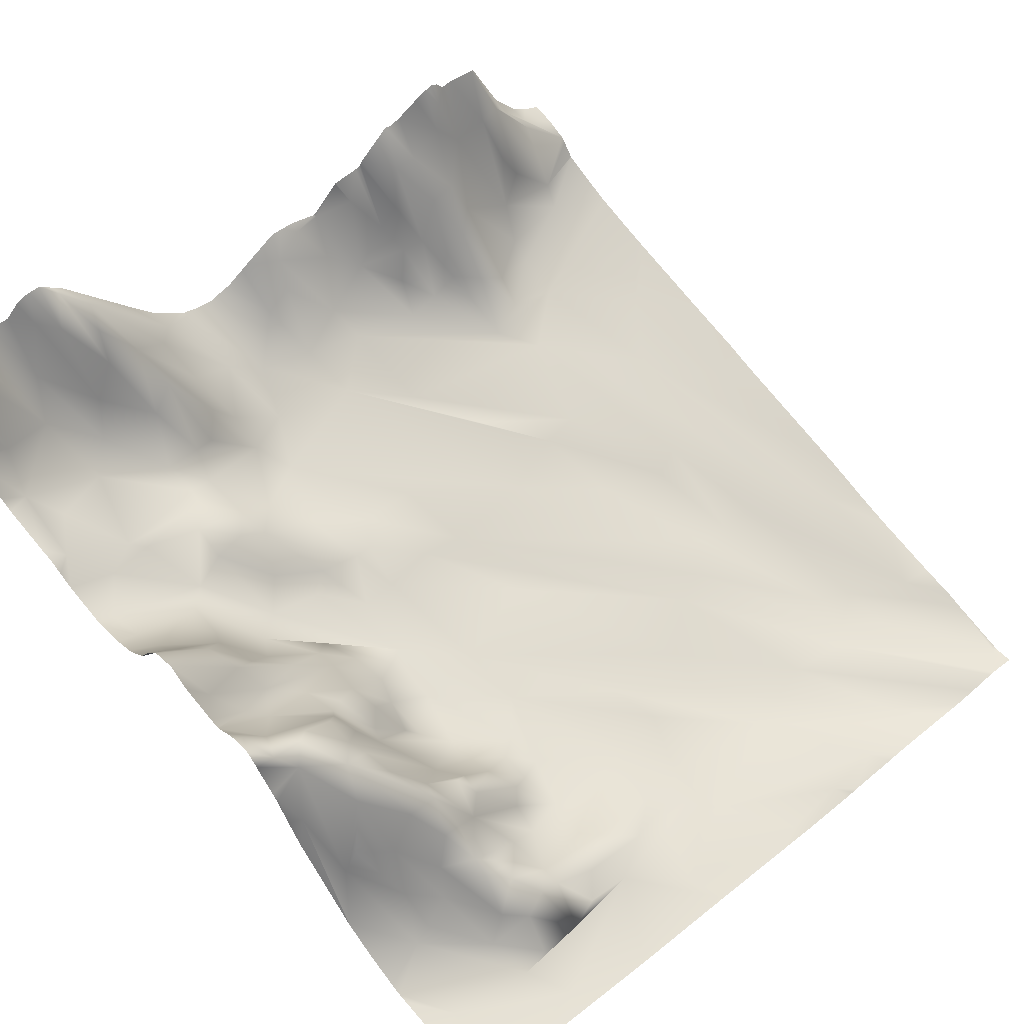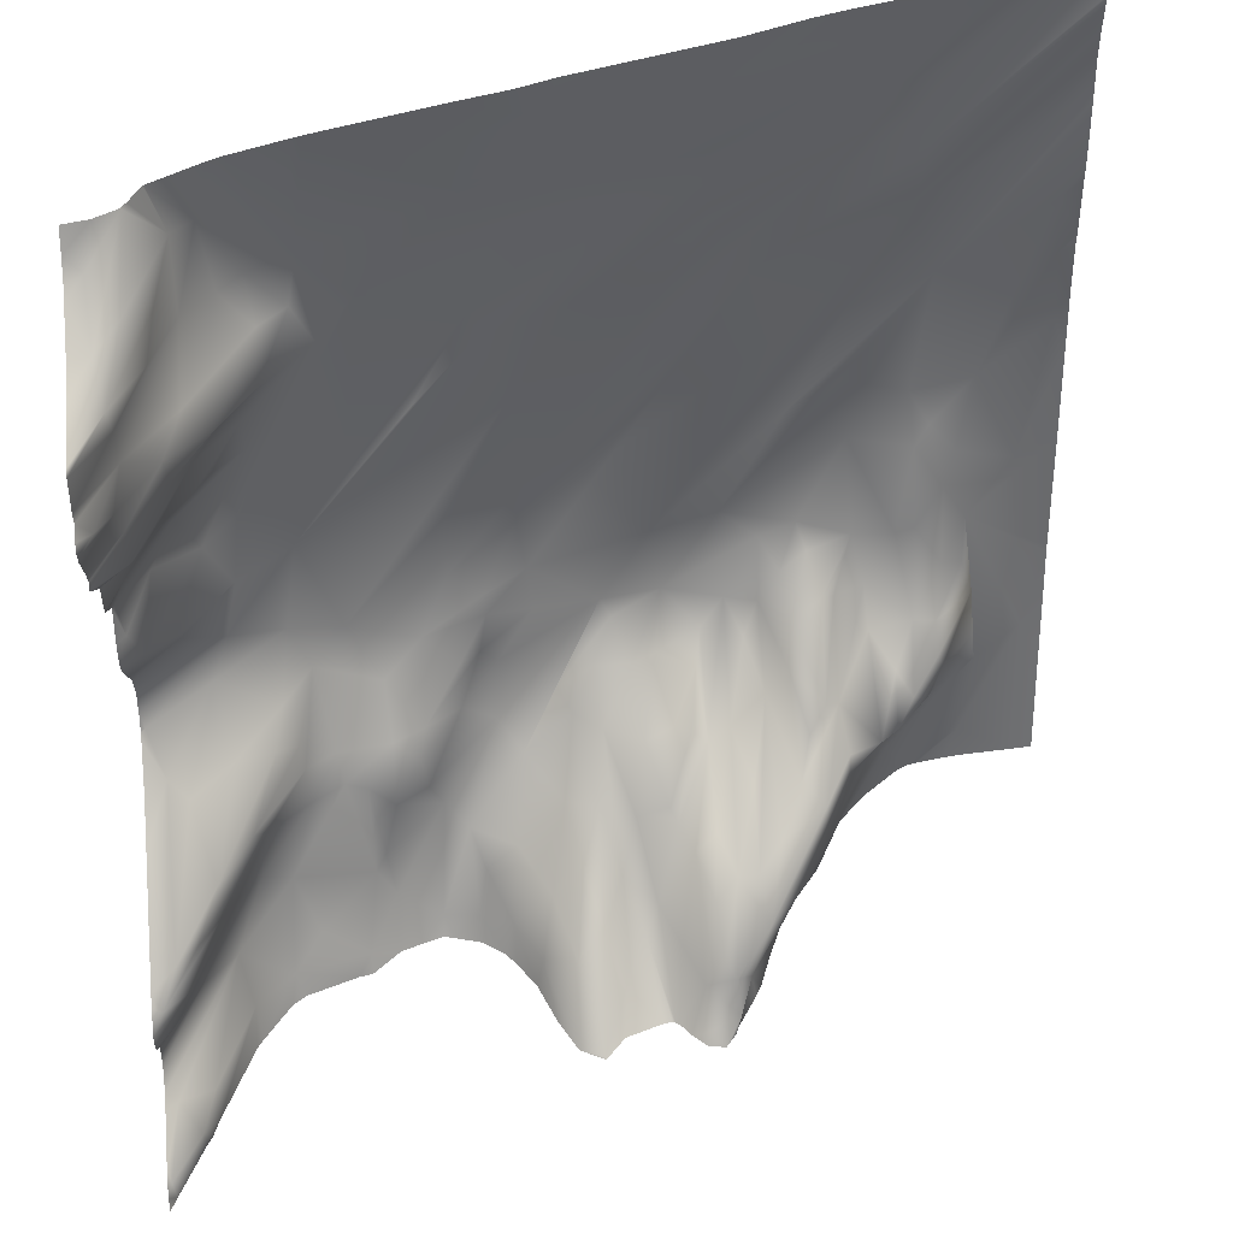
<metadata>
{"format":"obj","ext":"obj","renderer":"f3d","projection":"perspective","resolution":1024,"background":"white","views":[{"elev":63.4,"azim":-132.1,"up":"+Y"},{"elev":54.1,"azim":177.0,"up":"+Z"}]}
</metadata>
<code>
o lod_0_035_Cube
v -1237 -13.22 -1367
v -1237 -14.21 -1360
v -1238 -11.63 -1375
v -1230 -9.492 -1381
v -1235 -6.729 -1391
v -1225 -12.22 -1368
v -1228 -5.96 -1389
v -1230 -4.191 -1398
v -1225 -7.453 -1386
v -1227 -4.269 -1393
v -1223 -8.683 -1382
v -1224 -6.022 -1388
v -1224 -2.238 -1397
v -1217 -6.358 -1387
v -1227 -0.56 -1401
v -1222 -2.449 -1398
v -1224 3.079 -1406
v -1216 -8.155 -1379
v -1217 -2.568 -1398
v -1210 -6.088 -1381
v -1203 -2.139 -1393
v -1211 -2.973 -1396
v -1219 0.193 -1403
v -1213 -1.237 -1399
v -1215 1.779 -1403
v -1214 3.166 -1402
v -1210 0.965 -1399
v -1211 4.79 -1403
v -1214 12.57 -1408
v -1207 -1.482 -1396
v -1207 2.048 -1403
v -1210 8.601 -1407
v -1215 11.03 -1410
v -1212 15.24 -1409
v -1211 18.85 -1413
v -1208 9.853 -1409
v -1219 3.806 -1407
v -1214 21.14 -1414
v -1222 7.523 -1409
v -1209 23.96 -1416
v -1220 13.6 -1414
v -1216 15.66 -1413
v -1216 16.54 -1415
v -1213 22.02 -1418
v -1218 12.95 -1417
v -1222 12.06 -1414
v -1224 9.675 -1411
v -1226 7.498 -1415
v -1227 6.146 -1409
v -1228 5.107 -1412
v -1226 3.378 -1406
v -1231 -1.076 -1407
v -1230 -2.189 -1403
v -1231 1.155 -1413
v -1232 1.576 -1416
v -1227 4.511 -1417
v -1237 -0.628 -1413
v -1220 9.799 -1419
v -1221 8.564 -1422
v -1215 19.25 -1421
v -1218 13.58 -1423
v -1222 7.616 -1424
v -1213 22.34 -1425
v -1210 27.65 -1422
v -1213 19.93 -1427
v -1207 31.48 -1421
v -1205 34.73 -1426
v -1206 27.14 -1417
v -1204 26.99 -1418
v -1206 18.77 -1413
v -1204 12.41 -1411
v -1206 4.497 -1406
v -1204 1.275 -1403
v -1202 22.87 -1416
v -1197 1.149 -1401
v -1201 13.45 -1412
v -1201 3.269 -1406
v -1201 29.51 -1419
v -1200 6.878 -1408
v -1202 34.56 -1422
v -1199 24.72 -1417
v -1203 36.05 -1424
v -1200 35.36 -1426
v -1204 38.44 -1427
v -1198 21.64 -1416
v -1200 39.56 -1429
v -1195 27.17 -1423
v -1200 12.68 -1412
v -1197 20.48 -1414
v -1198 13.12 -1410
v -1196 5.873 -1406
v -1195 14.29 -1411
v -1193 20.09 -1416
v -1194 7.574 -1406
v -1190 12.86 -1410
v -1192 24.96 -1420
v -1194 29.71 -1425
v -1192 34.48 -1427
v -1190 19.44 -1415
v -1190 30.12 -1422
v -1189 7.566 -1406
v -1187 10.84 -1410
v -1192 3.81 -1402
v -1186 8.611 -1408
v -1190 2.973 -1400
v -1182 12.73 -1414
v -1186 17.85 -1416
v -1188 24.04 -1419
v -1181 21.06 -1419
v -1184 26.43 -1421
v -1187 32.99 -1424
v -1189 41.49 -1430
v -1183 31.01 -1427
v -1180 26.52 -1426
v -1177 21.94 -1422
v -1176 18.87 -1419
v -1176 24.82 -1427
v -1172 24.29 -1428
v -1179 10.51 -1411
v -1173 17.28 -1416
v -1144 54.92 -1427
v -1145 47.41 -1424
v -1147 49.64 -1427
v -1153 35.61 -1426
v -1149 45.43 -1425
v -1151 32.66 -1420
v -1157 31.14 -1427
v -1165 28.68 -1428
v -1160 27.72 -1424
v -1168 23.51 -1424
v -1166 23.04 -1420
v -1157 24.87 -1418
v -1167 21.77 -1419
v -1165 19.25 -1410
v -1168 19.91 -1412
v -1163 18.9 -1409
v -1168 16.26 -1406
v -1172 17.79 -1412
v -1171 17.07 -1408
v -1176 11.21 -1407
v -1180 7.562 -1404
v -1172 14.88 -1405
v -1178 8.028 -1402
v -1183 4.348 -1399
v -1183 2.54 -1395
v -1179 6.869 -1397
v -1176 9.806 -1401
v -1172 8.43 -1398
v -1168 11.22 -1402
v -1162 16.88 -1406
v -1178 6.008 -1395
v -1160 20.71 -1410
v -1175 5.155 -1392
v -1154 26.48 -1415
v -1159 19.4 -1405
v -1148 37.06 -1418
v -1155 25.57 -1407
v -1152 30.44 -1413
v -1146 43.25 -1415
v -1147 41.04 -1412
v -1151 34.26 -1409
v -1145 44.18 -1411
v -1148 37.97 -1409
v -1151 32.84 -1405
v -1146 40.59 -1408
v -1154 27.74 -1404
v -1159 18.09 -1403
v -1157 20.26 -1401
v -1161 11.95 -1398
v -1153 21.92 -1400
v -1157 16.32 -1398
v -1148 25.59 -1401
v -1151 15.76 -1394
v -1158 10.77 -1392
v -1164 8.708 -1395
v -1146 24.46 -1398
v -1144 20.71 -1395
v -1153 13.21 -1390
v -1160 7.835 -1382
v -1149 16.69 -1385
v -1154 11.29 -1384
v -1146 21.38 -1381
v -1149 18.63 -1382
v -1151 11.61 -1377
v -1145 22.19 -1377
v -1147 16.34 -1374
v -1144 21.19 -1373
v -1149 13.24 -1371
v -1145 21.76 -1369
v -1149 17.31 -1366
v -1149 19.65 -1364
v -1152 14.46 -1365
v -1147 24.73 -1362
v -1152 13.43 -1362
v -1153 10.53 -1367
v -1156 6.947 -1364
v -1157 6.838 -1368
v -1156 7.898 -1361
v -1155 8.44 -1376
v -1164 1.472 -1360
v -1151 18.07 -1359
v -1147 23.54 -1359
v -1155 13.35 -1358
v -1150 18.09 -1356
v -1147 25.08 -1354
v -1147 21.37 -1352
v -1145 28.27 -1353
v -1145 11.2 -1338
v -1146 17.14 -1342
v -1149 7.207 -1334
v -1149 14.64 -1340
v -1152 4.984 -1340
v -1147 21.43 -1345
v -1147 21.43 -1347
v -1150 14.83 -1346
v -1151 10.15 -1344
v -1152 7.932 -1348
v -1152 13.32 -1354
v -1155 2.72 -1341
v -1156 3.96 -1349
v -1159 3.774 -1354
v -1159 7.735 -1358
v -1158 1.79 -1349
v -1162 1.128 -1355
v -1163 -0.625 -1349
v -1168 -1.067 -1356
v -1164 -0.77 -1335
v -1165 4.714 -1376
v -1171 -2.662 -1341
v -1172 0.92 -1370
v -1178 -4.073 -1346
v -1179 -2.55 -1360
v -1179 -2.561 -1364
v -1182 -1.417 -1372
v -1191 -7.175 -1355
v -1175 3.251 -1385
v -1188 -5.359 -1363
v -1183 0.354 -1384
v -1201 -9.504 -1357
v -1202 -10.61 -1352
v -1190 -6.53 -1351
v -1187 -6.201 -1348
v -1202 -10.5 -1348
v -1201 -10.1 -1343
v -1219 -15.04 -1345
v -1222 -15.56 -1338
v -1208 -12.19 -1338
v -1217 -13.54 -1350
v -1204 -9.328 -1361
v -1221 -14.79 -1350
v -1206 -9.65 -1364
v -1182 1.297 -1389
v -1192 -2.232 -1382
v -1196 -0.381 -1393
v -1211 -8.744 -1371
v -1216 -10.71 -1371
v -1222 -13.16 -1359
v -1223 -13.34 -1363
v -1234 -15.95 -1353
v -1223 -14.17 -1352
v -1236 -19.52 -1335
v -1224 -16.49 -1344
v -1204 -11.16 -1334
v -1186 -6.151 -1338
v -1230 4.248 -1426
v -1216 13.66 -1430
v -1208 28.77 -1428
v -1206 33.95 -1429
v -1144 10.42 -1337
v -1144 8.866 -1334
v -1147 8.321 -1334
v -1149 7.173 -1334
v -1144 12.14 -1338
v -1144 13.36 -1339
v -1144 17.76 -1342
v -1144 20.84 -1343
v -1144 26.75 -1346
v -1144 27.45 -1346
v -1144 27.5 -1346
v -1144 28.55 -1350
v -1144 29.97 -1352
v -1144 30.58 -1353
v -1144 28.55 -1351
v -1144 30.32 -1353
v -1144 30.42 -1354
v -1144 29.85 -1356
v -1144 19.33 -1390
v -1144 20.05 -1393
v -1144 21 -1395
v -1144 21.09 -1395
v -1144 28.65 -1358
v -1144 28.35 -1360
v -1144 28.76 -1361
v -1144 25.41 -1365
v -1144 24.97 -1365
v -1144 24.75 -1365
v -1144 24.79 -1369
v -1144 24.65 -1366
v -1144 24.69 -1369
v -1144 21.53 -1373
v -1144 21.5 -1373
v -1144 21.57 -1373
v -1144 23.11 -1377
v -1144 23.51 -1379
v -1144 23.74 -1380
v -1144 19.65 -1389
v -1144 19.82 -1388
v -1144 21.05 -1385
v -1144 21.43 -1385
v -1144 21.4 -1395
v -1144 21.74 -1395
v -1144 25.52 -1399
v -1144 30.45 -1402
v -1144 30.64 -1402
v -1144 42.63 -1409
v -1144 43.78 -1410
v -1144 45.74 -1415
v -1144 46.21 -1414
v -1144 46.04 -1412
v -1144 46.2 -1414
v -1144 44.35 -1417
v -1144 44.8 -1419
v -1144 45.11 -1420
v -1144 47 -1422
v -1144 48.54 -1423
v -1144 53.72 -1426
v -1144 56.1 -1428
v -1147 49.33 -1430
v -1148 48.43 -1430
v -1144 56.55 -1430
v -1144 55.14 -1430
v -1144 56.68 -1430
v -1149 6.516 -1334
v -1164 -0.4681 -1334
v -1158 1.412 -1334
v -1156 1.978 -1334
v -1151 4.501 -1334
v -1151 4.594 -1334
v -1165 -0.783 -1334
v -1166 -1.099 -1334
v -1178 -4.167 -1334
v -1184 -5.593 -1334
v -1188 -6.882 -1334
v -1211 -13.32 -1334
v -1215 -14.34 -1334
v -1223 -16.16 -1334
v -1229 -17.53 -1334
v -1236 -19.4 -1334
v -1228 -16.99 -1334
v -1237 -19.6 -1334
v -1237 -19.62 -1334
v -1239 -19.36 -1334
v -1239 -19.3 -1335
v -1239 -17.97 -1342
v -1239 -17.72 -1345
v -1239 -17.99 -1338
v -1239 -18.11 -1337
v -1239 -16.98 -1348
v -1239 -16.54 -1350
v -1239 -15.55 -1354
v -1239 -14.97 -1357
v -1239 -14.86 -1358
v -1239 -13.86 -1365
v -1239 -13.87 -1366
v -1239 -13.78 -1367
v -1239 -4.059 -1404
v -1239 -3.808 -1404
v -1239 -12.42 -1373
v -1239 -10.73 -1379
v -1239 -7.712 -1390
v -1239 -7.984 -1389
v -1239 0.1754 -1416
v -1237 4.828 -1430
v -1239 4.613 -1430
v -1239 4.599 -1430
v -1166 28.8 -1430
v -1168 27.48 -1430
v -1170 26.6 -1430
v -1149 46.66 -1430
v -1152 38.4 -1430
v -1153 37.43 -1430
v -1156 33.42 -1430
v -1158 32.35 -1430
v -1163 30.39 -1430
v -1172 25.86 -1430
v -1173 26.11 -1430
v -1165 30.05 -1430
v -1176 26.82 -1430
v -1179 28.39 -1430
v -1180 29.73 -1430
v -1184 36.96 -1430
v -1186 40.41 -1430
v -1189 41.62 -1430
v -1195 37.74 -1430
v -1196 37.54 -1430
v -1182 32.53 -1430
v -1189 41.67 -1430
v -1189 41.7 -1430
v -1191 39.2 -1430
v -1197 37.64 -1430
v -1197 38.27 -1430
v -1198 39.28 -1430
v -1200 40.7 -1430
v -1202 40.85 -1430
v -1203 39.3 -1430
v -1203 38.69 -1430
v -1205 34.95 -1430
v -1206 33.68 -1430
v -1208 29.76 -1430
v -1209 25.73 -1430
v -1223 7.1 -1430
v -1225 6.431 -1430
v -1226 6.198 -1430
v -1216 13.64 -1430
v -1219 10.27 -1430
v -1216 13.81 -1430
v -1216 13.68 -1430
v -1229 5.599 -1430
v -1231 5.304 -1430
f 1 4 3
f 1 2 4
f 5 369 3
f 3 4 5
f 2 6 4
f 4 7 5
f 5 7 8
f 4 9 7
f 7 9 10
f 7 10 8
f 11 9 4
f 6 11 4
f 9 12 10
f 9 11 12
f 10 12 13
f 12 11 14
f 10 13 15
f 8 10 15
f 12 16 13
f 12 14 16
f 15 13 17
f 13 16 17
f 18 14 11
f 11 6 18
f 16 14 19
f 6 20 18
f 18 21 14
f 20 21 18
f 14 22 19
f 14 21 22
f 16 19 23
f 16 23 17
f 19 22 24
f 19 25 23
f 19 24 26
f 19 26 25
f 22 27 24
f 24 28 26
f 24 27 28
f 25 26 29
f 26 28 29
f 22 30 27
f 22 21 30
f 28 27 31
f 27 30 31
f 29 28 32
f 28 31 32
f 25 29 33
f 23 25 33
f 29 32 34
f 29 34 33
f 34 32 35
f 33 34 35
f 32 31 36
f 32 36 35
f 37 23 33
f 17 23 37
f 33 35 38
f 37 39 17
f 38 35 40
f 35 36 40
f 37 33 41
f 37 41 39
f 33 38 42
f 33 42 41
f 42 38 43
f 42 43 41
f 43 38 44
f 41 43 45
f 43 44 45
f 39 41 46
f 46 41 45
f 47 39 46
f 17 39 47
f 46 45 48
f 47 46 48
f 49 17 47
f 50 47 48
f 49 47 50
f 51 17 49
f 15 17 51
f 52 49 50
f 52 51 49
f 53 15 51
f 53 51 52
f 8 15 53
f 8 53 52
f 52 50 54
f 8 52 55
f 55 52 54
f 54 50 56
f 54 56 55
f 50 48 56
f 8 55 57
f 48 58 56
f 48 45 58
f 56 58 59
f 45 60 58
f 45 44 60
f 59 58 61
f 58 60 61
f 56 59 62
f 59 61 62
f 56 62 55
f 61 60 63
f 44 64 60
f 60 64 63
f 61 63 65
f 63 64 65
f 61 65 62
f 44 66 64
f 38 66 44
f 38 40 66
f 64 67 65
f 64 66 67
f 40 68 66
f 40 36 68
f 68 69 66
f 36 70 68
f 70 69 68
f 36 71 70
f 70 71 69
f 36 72 71
f 31 72 36
f 31 73 72
f 72 73 71
f 30 73 31
f 71 74 69
f 30 75 73
f 21 75 30
f 73 76 71
f 71 76 74
f 73 75 77
f 73 77 76
f 74 78 69
f 77 79 76
f 69 78 80
f 76 81 74
f 74 81 78
f 69 80 82
f 66 69 82
f 66 82 67
f 78 83 80
f 80 83 82
f 78 81 83
f 67 82 84
f 82 83 84
f 76 85 81
f 84 83 86
f 83 81 87
f 81 85 87
f 83 402 86
f 83 400 401
f 86 404 84
f 86 402 403
f 84 404 405
f 84 406 67
f 88 85 76
f 76 79 88
f 88 89 85
f 79 90 88
f 90 89 88
f 79 91 90
f 77 91 79
f 77 75 91
f 90 92 89
f 91 92 90
f 89 93 85
f 92 93 89
f 85 93 87
f 91 94 92
f 75 94 91
f 92 95 93
f 94 95 92
f 93 96 87
f 93 95 96
f 87 96 97
f 97 400 87
f 96 98 97
f 97 394 395
f 95 99 96
f 98 96 100
f 96 99 100
f 94 101 95
f 95 102 99
f 101 102 95
f 103 101 94
f 75 103 94
f 103 104 101
f 101 104 102
f 75 105 103
f 103 105 104
f 104 106 102
f 105 106 104
f 99 102 107
f 102 106 107
f 99 107 108
f 99 108 100
f 107 106 109
f 107 110 108
f 110 107 109
f 108 111 100
f 108 110 111
f 100 111 112
f 98 100 112
f 110 113 111
f 112 399 98
f 112 392 393
f 113 392 111
f 112 393 397
f 112 397 398
f 110 114 113
f 114 396 113
f 110 109 114
f 109 115 114
f 109 116 115
f 106 116 109
f 115 117 114
f 115 116 117
f 117 389 114
f 114 389 390
f 116 118 117
f 117 386 388
f 106 119 116
f 105 119 106
f 116 120 118
f 119 120 116
f 118 385 386
f 118 378 385
f 121 326 327
f 122 326 121
f 123 328 329
f 122 121 123
f 123 379 124
f 124 379 380
f 124 380 381
f 122 123 125
f 124 125 123
f 126 122 125
f 126 125 124
f 324 122 126
f 127 381 382
f 127 126 124
f 127 382 383
f 126 323 324
f 127 384 128
f 128 129 127
f 128 377 130
f 130 378 118
f 120 130 118
f 131 129 128
f 130 131 128
f 129 132 127
f 131 132 129
f 132 126 127
f 133 131 130
f 120 133 130
f 133 134 131
f 120 135 133
f 135 134 133
f 134 136 131
f 136 132 131
f 137 134 135
f 137 136 134
f 138 135 120
f 138 120 119
f 139 135 138
f 139 137 135
f 140 138 119
f 140 139 138
f 141 140 119
f 105 141 119
f 140 142 139
f 142 137 139
f 141 143 140
f 143 142 140
f 144 141 105
f 144 143 141
f 145 144 105
f 146 143 144
f 145 146 144
f 143 147 142
f 146 147 143
f 147 148 142
f 146 148 147
f 142 149 137
f 148 149 142
f 149 150 137
f 137 150 136
f 151 148 146
f 145 151 146
f 150 152 136
f 152 132 136
f 151 153 148
f 152 154 132
f 132 154 126
f 150 155 152
f 154 156 126
f 156 323 126
f 152 157 154
f 155 157 152
f 154 158 156
f 157 158 154
f 158 159 156
f 156 321 322
f 159 321 156
f 160 159 158
f 320 159 160
f 158 161 160
f 158 157 161
f 161 162 160
f 319 160 162
f 157 163 161
f 163 162 161
f 164 163 157
f 165 162 163
f 164 165 163
f 162 316 319
f 315 162 165
f 166 164 157
f 155 166 157
f 167 166 155
f 168 166 167
f 168 164 166
f 169 167 155
f 167 169 168
f 169 155 150
f 149 169 150
f 168 170 164
f 169 171 168
f 171 170 168
f 170 172 164
f 164 172 165
f 171 173 170
f 173 172 170
f 169 174 171
f 174 173 171
f 175 169 149
f 175 174 169
f 148 175 149
f 153 175 148
f 172 176 165
f 173 176 172
f 176 314 165
f 177 176 173
f 176 312 313
f 311 176 177
f 177 290 310
f 178 287 288
f 288 177 178
f 178 177 173
f 178 173 174
f 179 178 174
f 175 179 174
f 180 306 178
f 180 308 307
f 181 180 178
f 179 181 178
f 180 309 308
f 181 183 180
f 182 180 183
f 184 183 181
f 184 182 183
f 182 305 309
f 304 182 185
f 185 303 304
f 186 185 182
f 186 182 184
f 301 185 187
f 186 187 185
f 187 300 301
f 188 186 184
f 188 187 186
f 187 302 300
f 189 299 187
f 188 189 187
f 190 189 188
f 190 298 189
f 295 190 191
f 192 191 190
f 192 190 188
f 294 191 193
f 194 191 192
f 193 191 194
f 192 188 195
f 196 194 192
f 196 192 195
f 197 195 188
f 196 195 197
f 197 188 184
f 198 194 196
f 197 184 199
f 199 184 181
f 196 197 200
f 200 197 199
f 198 196 200
f 179 199 181
f 201 194 198
f 201 193 194
f 202 193 201
f 202 293 193
f 203 201 198
f 201 204 202
f 203 204 201
f 202 291 292
f 204 205 202
f 205 286 291
f 206 205 204
f 285 205 207
f 207 284 285
f 206 207 205
f 207 281 282
f 283 207 206
f 208 273 274
f 274 209 208
f 209 275 276
f 209 276 277
f 210 271 208
f 210 208 209
f 210 209 211
f 212 210 211
f 211 209 213
f 277 213 209
f 212 211 213
f 213 279 214
f 214 279 280
f 280 206 214
f 215 213 214
f 216 213 215
f 212 213 216
f 215 214 217
f 216 215 217
f 214 206 217
f 212 216 217
f 217 206 218
f 218 206 204
f 218 204 203
f 219 212 217
f 220 217 218
f 219 217 220
f 221 218 203
f 220 218 221
f 221 203 222
f 222 203 198
f 200 222 198
f 223 220 221
f 223 219 220
f 224 221 222
f 223 221 224
f 224 222 200
f 225 223 224
f 225 224 200
f 225 219 223
f 335 219 225
f 226 225 200
f 200 199 226
f 334 225 227
f 226 199 228
f 228 199 179
f 227 225 229
f 230 228 179
f 231 229 225
f 225 226 231
f 232 228 230
f 232 226 228
f 230 179 233
f 233 232 230
f 233 179 234
f 179 175 234
f 235 232 233
f 234 175 236
f 236 175 153
f 237 233 234
f 235 233 237
f 234 236 238
f 238 236 153
f 239 237 234
f 239 234 238
f 240 235 237
f 240 237 239
f 241 232 235
f 241 235 240
f 241 226 232
f 241 242 226
f 242 231 226
f 243 241 240
f 243 242 241
f 244 231 242
f 244 242 243
f 245 243 240
f 245 240 239
f 246 244 243
f 246 243 245
f 247 231 244
f 247 244 246
f 245 239 248
f 248 239 249
f 239 238 249
f 248 249 250
f 245 248 250
f 249 238 251
f 250 249 251
f 252 238 153
f 238 252 251
f 252 153 151
f 145 252 151
f 253 252 145
f 251 252 253
f 254 253 145
f 254 145 105
f 254 105 75
f 21 254 75
f 20 254 21
f 253 254 255
f 251 253 255
f 256 254 20
f 256 255 254
f 6 256 20
f 257 251 255
f 257 255 256
f 258 256 6
f 258 257 256
f 259 258 6
f 257 258 259
f 260 251 257
f 260 250 251
f 261 250 260
f 261 262 250
f 262 245 250
f 261 245 262
f 263 231 247
f 263 264 231
f 264 229 231
f 264 341 229
f 229 340 227
f 265 413 418
f 62 415 411
f 265 412 413
f 62 412 55
f 57 55 265
f 266 415 62
f 62 65 266
f 266 416 417
f 65 267 266
f 267 416 266
f 65 67 267
f 267 67 268
f 67 407 268
f 268 409 267
f 268 407 408
f 265 419 373
f 57 373 374
f 399 394 98
f 330 332 331
f 299 302 187
f 374 372 57
f 310 311 177
f 409 410 267
f 298 297 189
f 354 259 355
f 318 317 159
f 333 212 338
f 368 1 3
f 336 337 219
f 362 361 2
f 345 344 247
f 345 246 346
f 349 346 246
f 314 315 165
f 340 339 227
f 357 261 260
f 359 259 6
f 344 263 247
f 282 284 207
f 396 391 113
f 387 376 128
f 417 414 266
f 364 363 1
f 366 370 8
f 347 261 348
f 358 355 259
f 289 290 177
f 353 351 261
f 327 331 121
f 293 294 193
f 343 342 264
f 361 360 2
f 356 260 257
f 271 269 208
f 363 2 1
f 384 387 128
f 333 272 210
f 354 356 257
f 372 367 57
f 306 287 178
f 367 8 57
f 369 368 3
f 337 212 219
f 359 2 360
f 351 350 261
f 347 246 245
f 263 343 264
f 365 364 1
f 339 334 227
f 269 273 208
f 370 5 8
f 418 419 265
f 350 348 261
f 5 371 369
f 83 401 402
f 83 87 400
f 86 403 404
f 84 405 406
f 97 395 400
f 97 98 394
f 112 398 399
f 112 111 392
f 113 391 392
f 114 390 396
f 117 388 389
f 117 118 386
f 122 325 326
f 123 121 328
f 123 329 379
f 324 325 122
f 127 124 381
f 127 383 384
f 128 376 377
f 130 377 378
f 156 322 323
f 159 317 321
f 320 318 159
f 319 320 160
f 315 316 162
f 176 313 314
f 311 312 176
f 288 289 177
f 180 307 306
f 180 182 309
f 304 305 182
f 301 303 185
f 189 297 299
f 190 296 298
f 295 296 190
f 294 295 191
f 202 292 293
f 202 205 291
f 285 286 205
f 283 281 207
f 274 275 209
f 210 272 271
f 277 278 213
f 213 278 279
f 280 283 206
f 335 336 219
f 334 335 225
f 264 342 341
f 229 341 340
f 265 55 412
f 62 411 412
f 266 414 415
f 267 410 416
f 67 406 407
f 268 408 409
f 57 265 373
f 374 375 372
f 354 257 259
f 333 210 212
f 368 365 1
f 345 247 246
f 357 353 261
f 359 358 259
f 347 245 261
f 353 352 351
f 330 331 327
f 331 328 121
f 356 357 260
f 271 270 269
f 363 362 2
f 367 366 8
f 337 338 212
f 359 6 2
f 347 349 246
f 370 371 5

</code>
